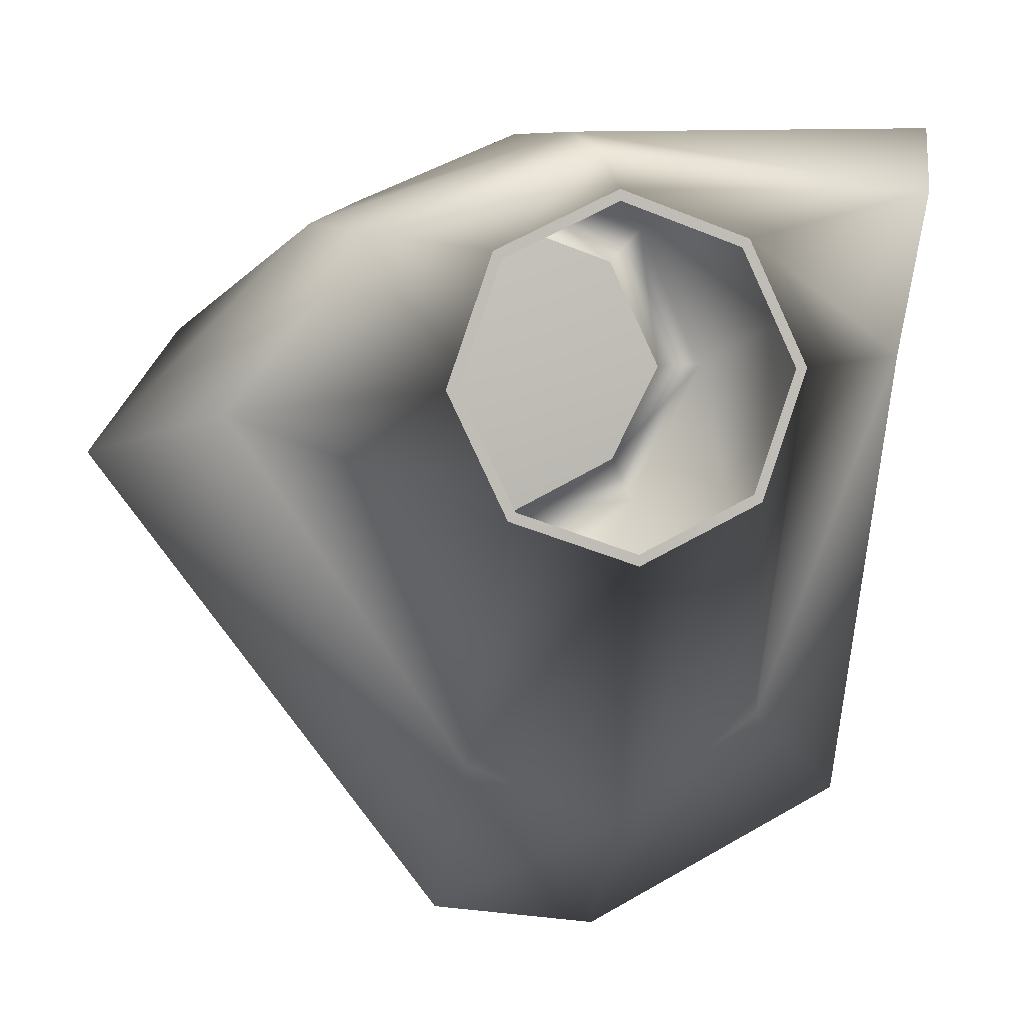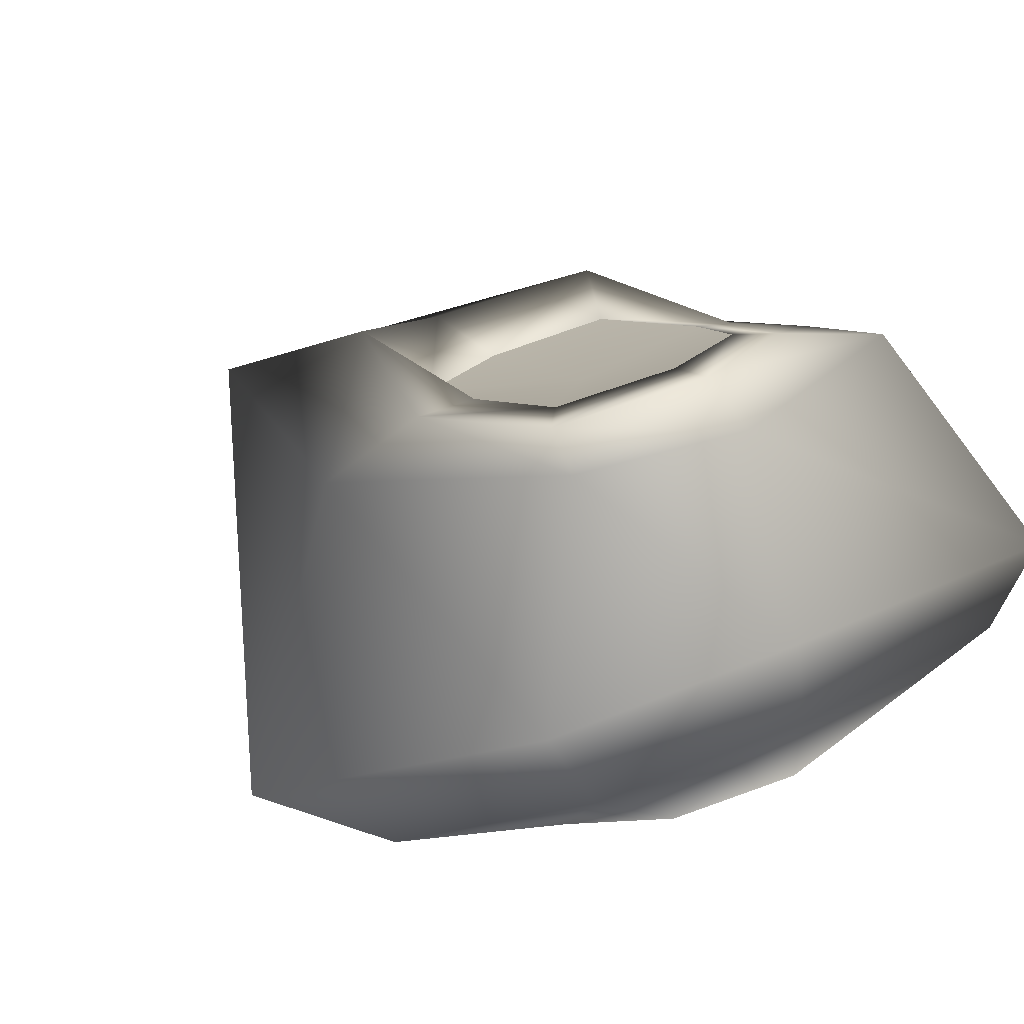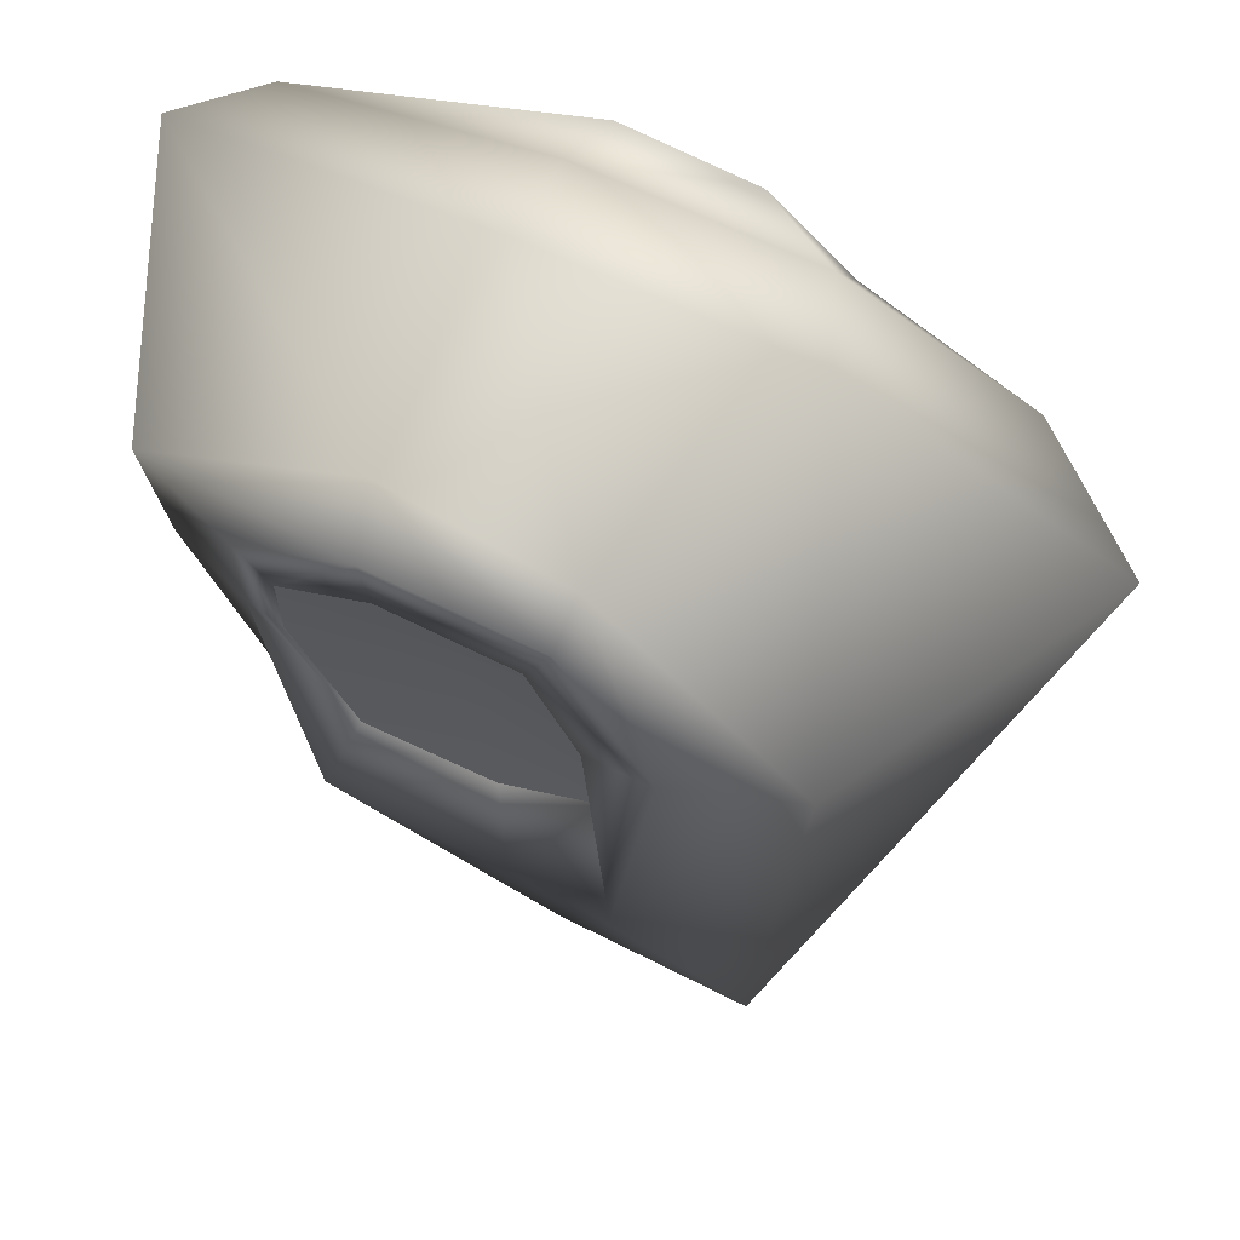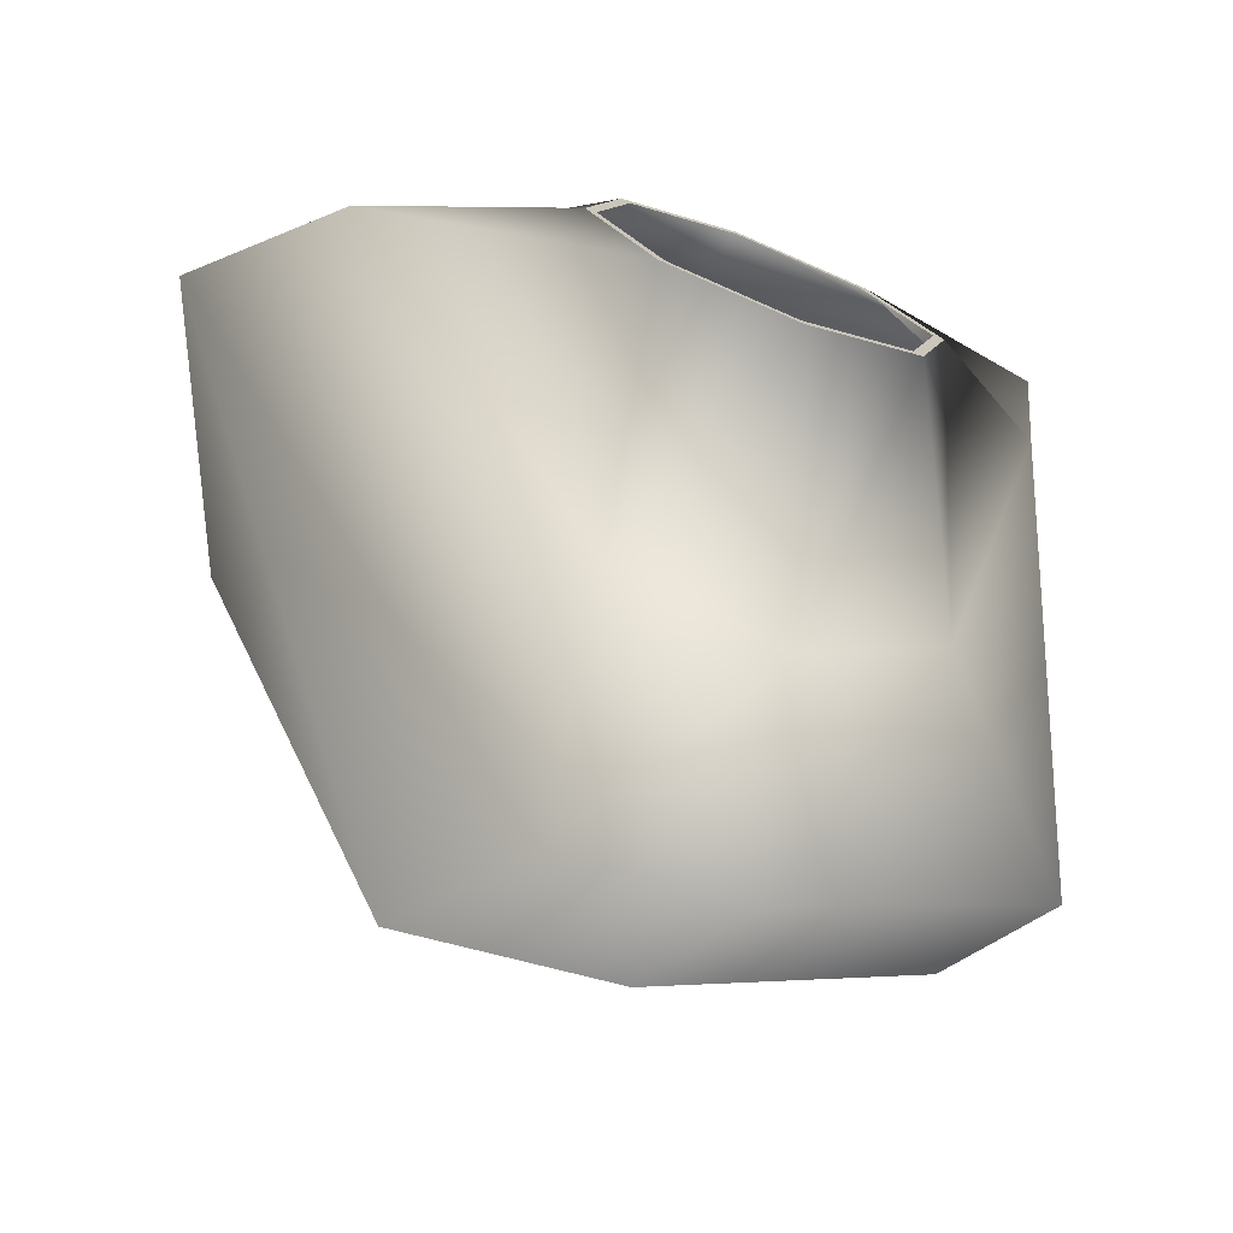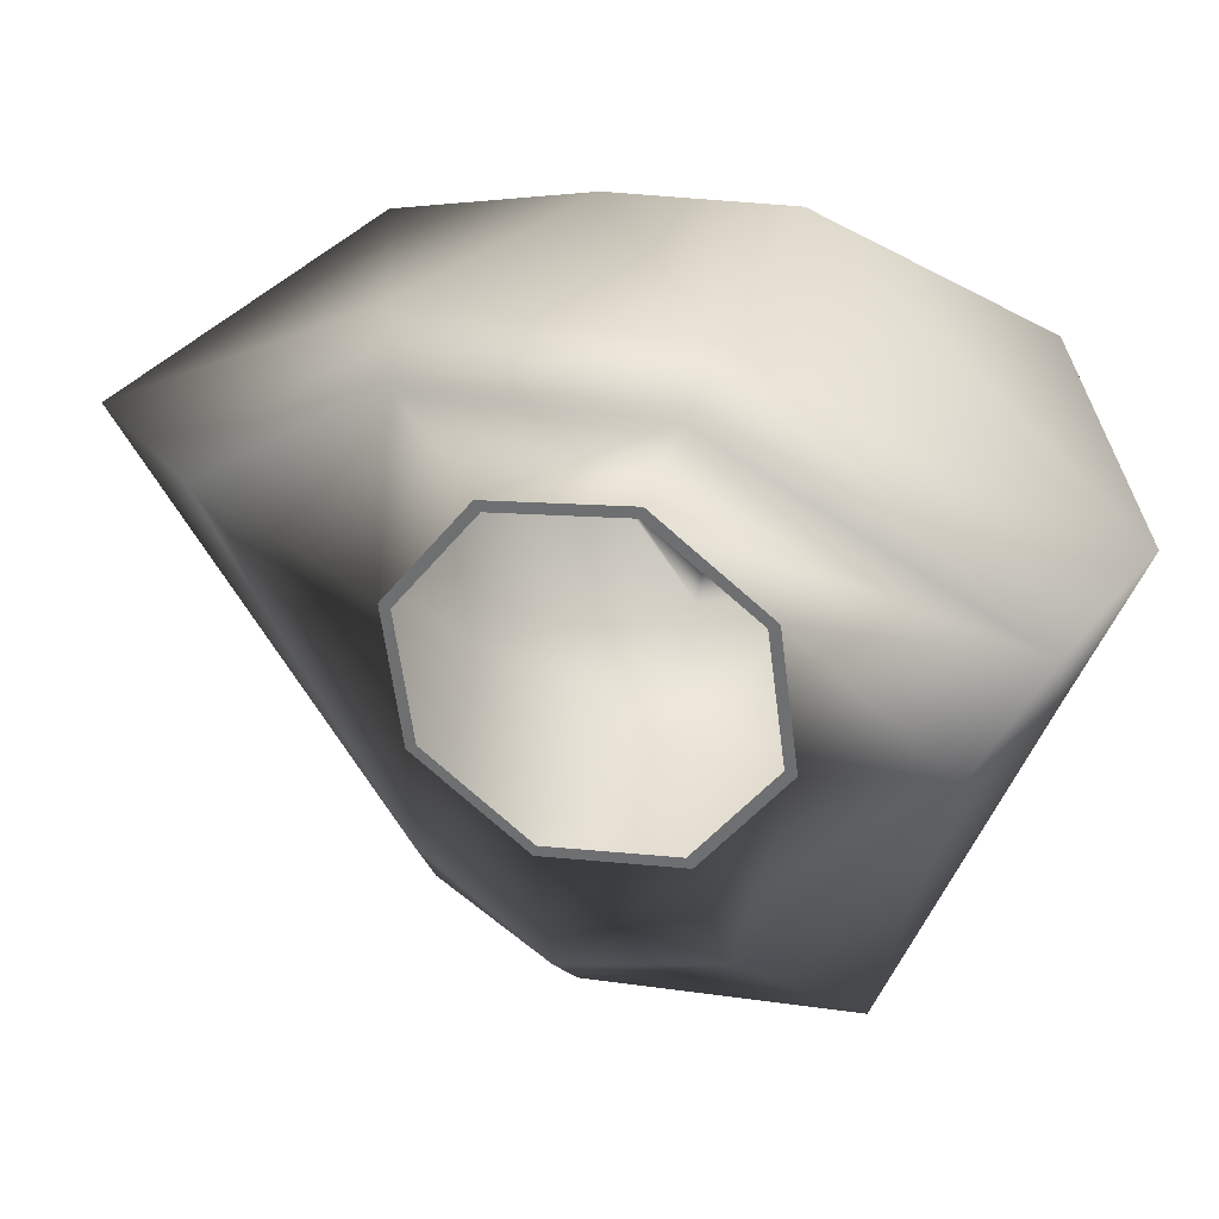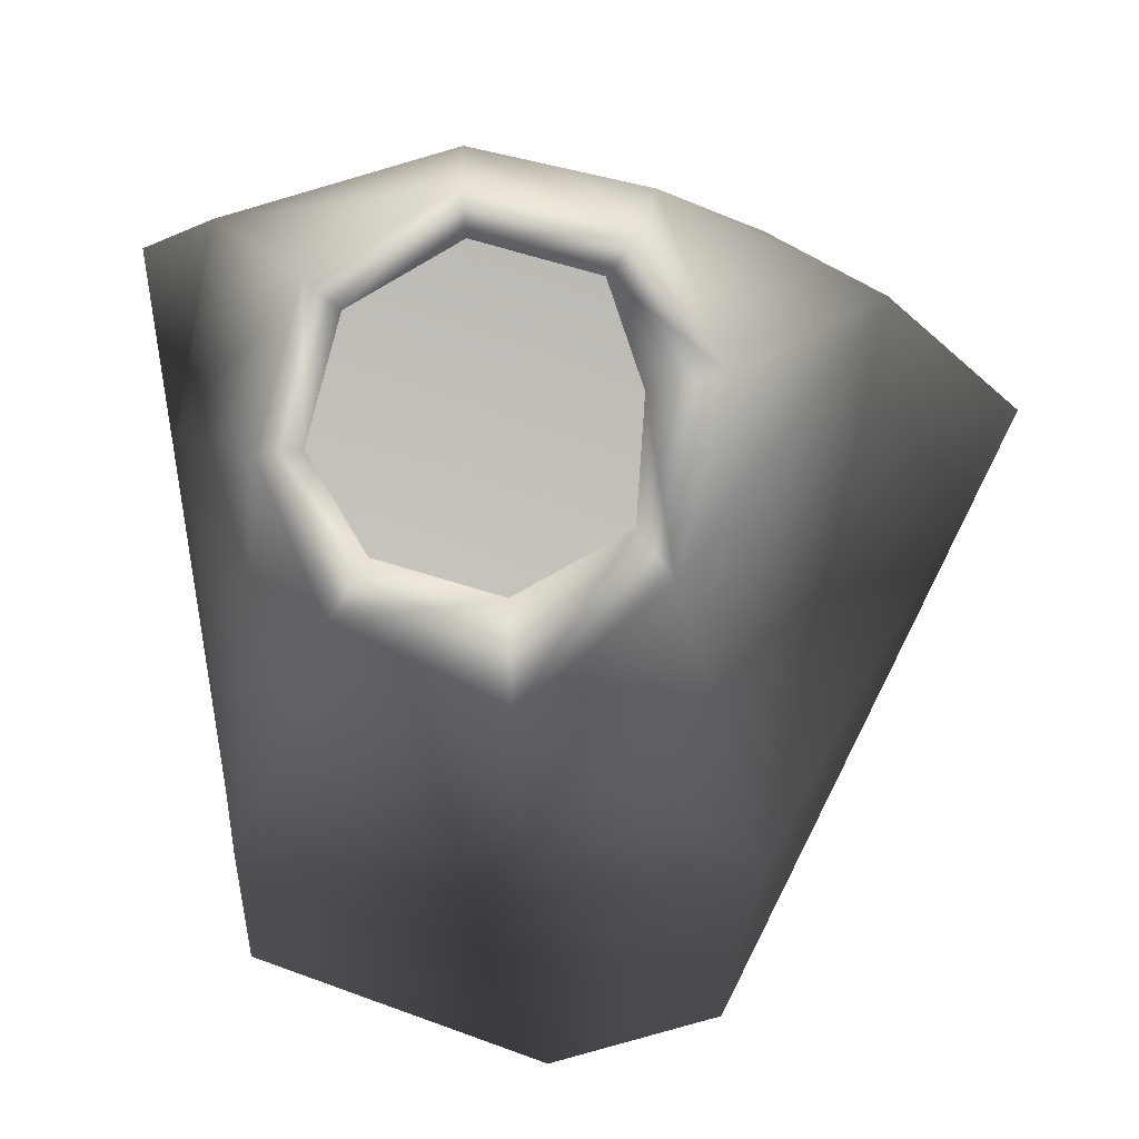
<metadata>
{"format":"obj","ext":"obj","renderer":"f3d","projection":"perspective","resolution":1024,"background":"white","views":[{"elev":33.4,"azim":-15.2,"up":"+Z"},{"elev":35.9,"azim":-33.8,"up":"+Y"},{"elev":41.7,"azim":-150.1,"up":"+Z"},{"elev":-41.7,"azim":-23.6,"up":"+Z"},{"elev":62.4,"azim":21.5,"up":"+Z"},{"elev":-26.4,"azim":-174.2,"up":"+Z"}]}
</metadata>
<code>
g default
v 1.202 -0.1293 1.951
v 1.52 -0.588 1.105
v 1.064 -1.03 0.3147
v 0.1012 -1.196 0.04375
v -0.8038 -0.9897 0.4505
v -1.121 -0.5309 1.297
v -0.6654 -0.0889 2.087
v 0.2971 0.07748 2.358
v 3.218 1.132 2.129
v 2.943 0.7637 0.4775
v 2.296 -0.188 -3.499
v 0.03626 -0.4318 -4.337
v -1.29 -0.1289 -4.1
v -3.773 0.5433 0.5413
v -1.85 1.191 1.916
v 0.3232 1.435 2.313
v 2.14 3.098 1.038
v 2.48 2.393 -0.2836
v 2.149 1.198 -3.193
v 0.01088 1.461 -3.724
v -1.679 1.652 -3.6
v -2.732 2.966 0.1494
v -1.112 2.989 1.155
v 0.2978 3.106 1.552
v 1.458 3.065 0.5038
v 1.874 2.464 -0.6056
v 1.277 2.529 -2.01
v 0.01473 2.16 -2.604
v -1.182 2.76 -1.909
v -1.588 2.878 -0.3538
v -0.9903 3.118 0.6819
v 0.2715 3.336 1.037
v 2.888 0.2742 2.019
v 2.552 -0.1495 0.8291
v 1.324 -0.729 -2.071
v 0.06258 -0.9471 -2.755
v -1.124 -0.6761 -2.149
v -2.783 -0.07461 1.081
v -1.515 0.5049 2.117
v 0.3193 0.7231 2.472
v 1.269 -0.1005 2.001
v 1.608 -0.5899 1.098
v 1.121 -1.062 0.2555
v 0.09469 -1.239 -0.03358
v -0.8709 -1.018 0.4004
v -1.21 -0.529 1.303
v -0.7232 -0.05744 2.146
v 0.3036 0.1201 2.435
v 1.167 3.021 0.2437
v 1.492 2.552 -0.6217
v 1.026 2.382 -1.43
v 0.04151 2.189 -1.707
v -0.8841 2.373 -1.291
v -0.994 2.796 -0.4252
v -0.7425 3.062 0.3826
v 0.2418 3.232 0.6597
v 0.1425 2.536 -0.4986
g Combined_PickleGeo1
f 33 9 16 40
f 10 9 33 34
f 11 10 34 35
f 12 11 35 36
f 13 12 36 37
f 14 13 37 38
f 15 14 38 39
f 16 15 39 40
f 9 17 24 16
f 17 9 10 18
f 18 10 11 19
f 19 11 12 20
f 20 12 13 21
f 21 13 14 22
f 22 14 15 23
f 23 15 16 24
f 25 17 18 26
f 26 18 19 27
f 27 19 20 28
f 28 20 21 29
f 29 21 22 30
f 30 22 23 31
f 31 23 24 32
f 32 24 17 25
f 49 57 56
f 57 49 50
f 57 50 51
f 57 51 52
f 57 52 53
f 57 53 54
f 57 54 55
f 57 55 56
f 32 25 49 56
f 50 49 25 26
f 51 50 26 27
f 52 51 27 28
f 53 52 28 29
f 54 53 29 30
f 55 54 30 31
f 56 55 31 32
f 33 40 48 41
f 34 33 41 42
f 35 34 42 43
f 36 35 43 44
f 37 36 44 45
f 38 37 45 46
f 39 38 46 47
f 40 39 47 48
f 8 1 41 48
f 41 1 2 42
f 42 2 3 43
f 43 3 4 44
f 44 4 5 45
f 45 5 6 46
f 46 6 7 47
f 47 7 8 48

</code>
